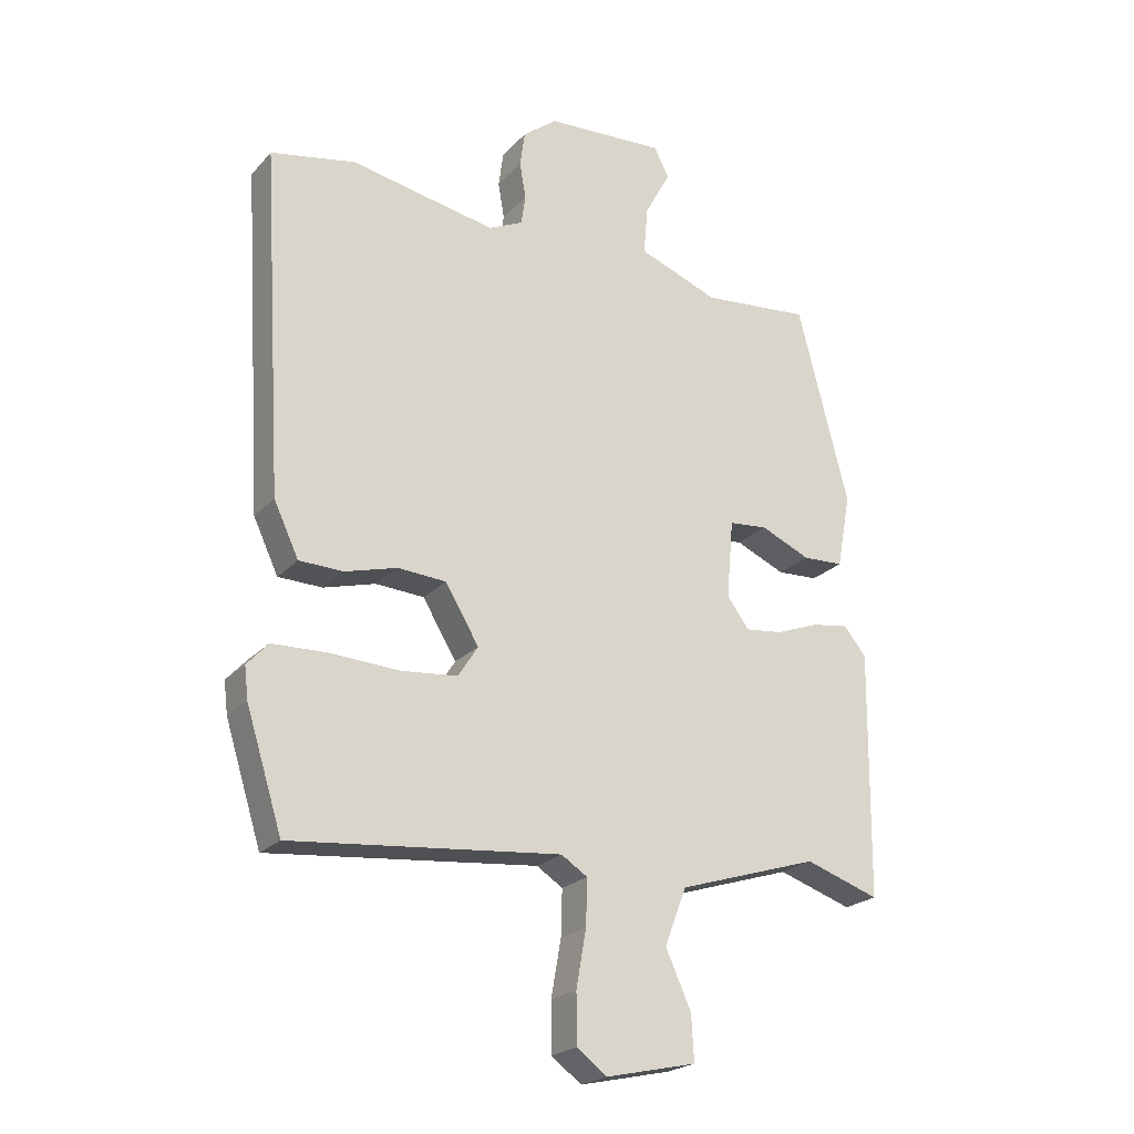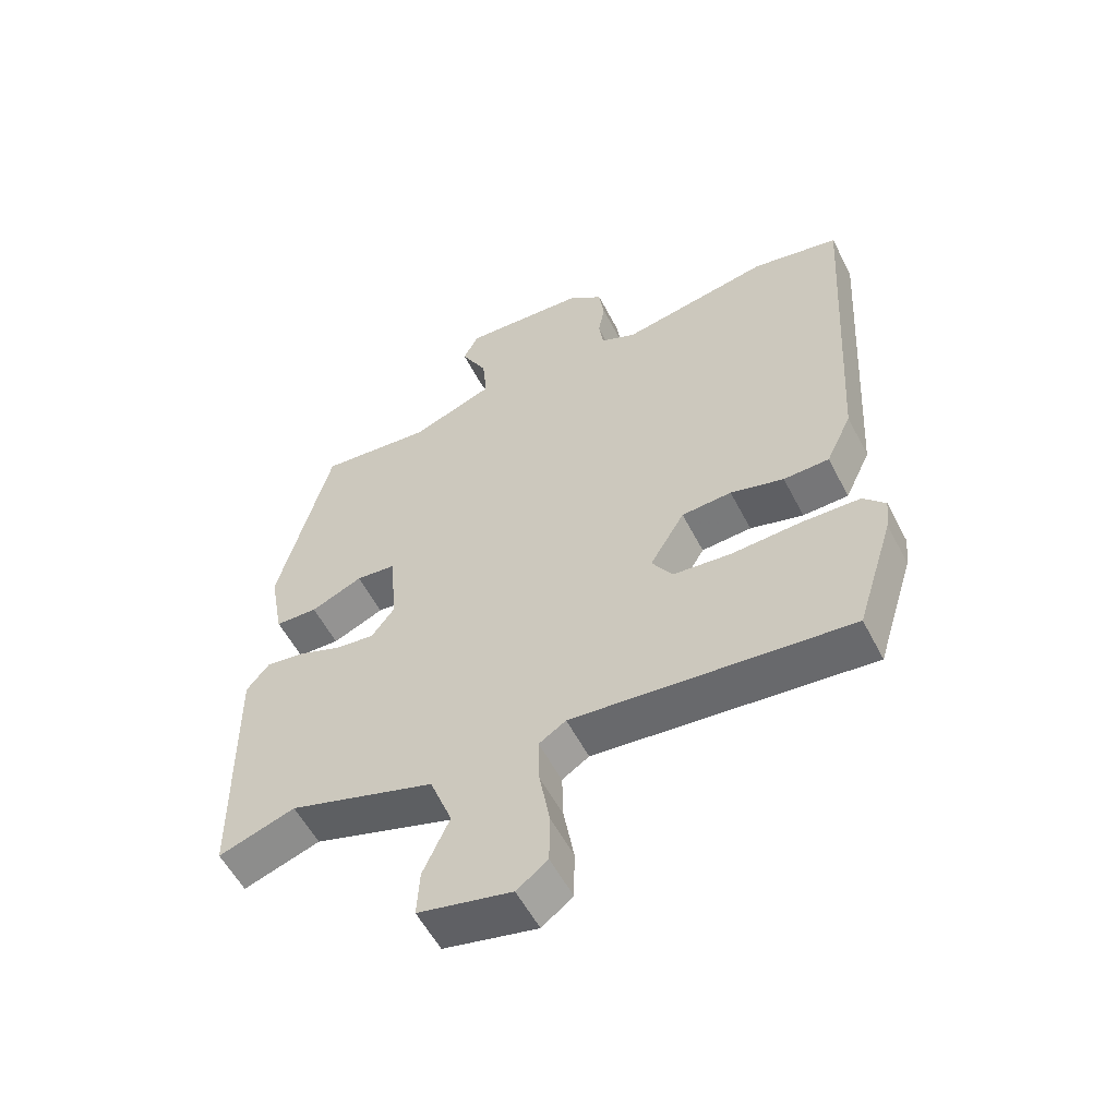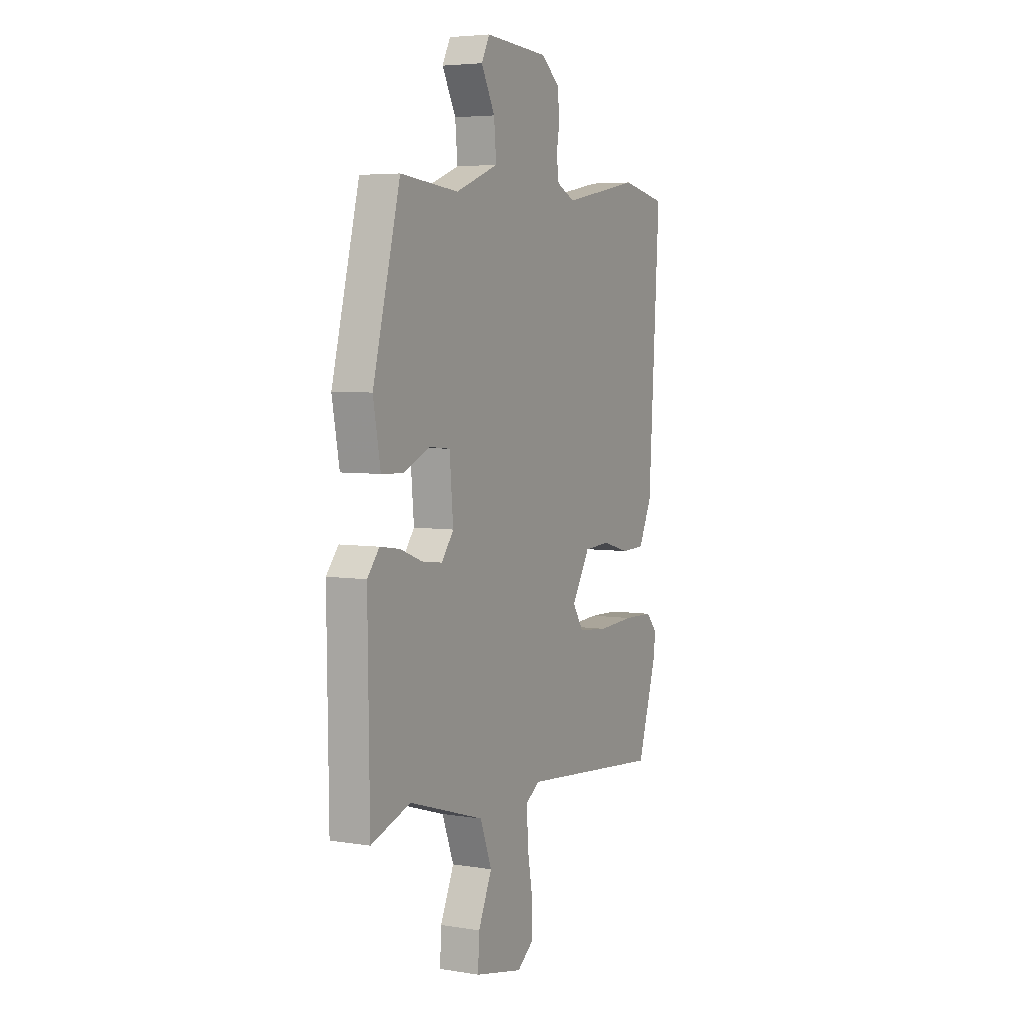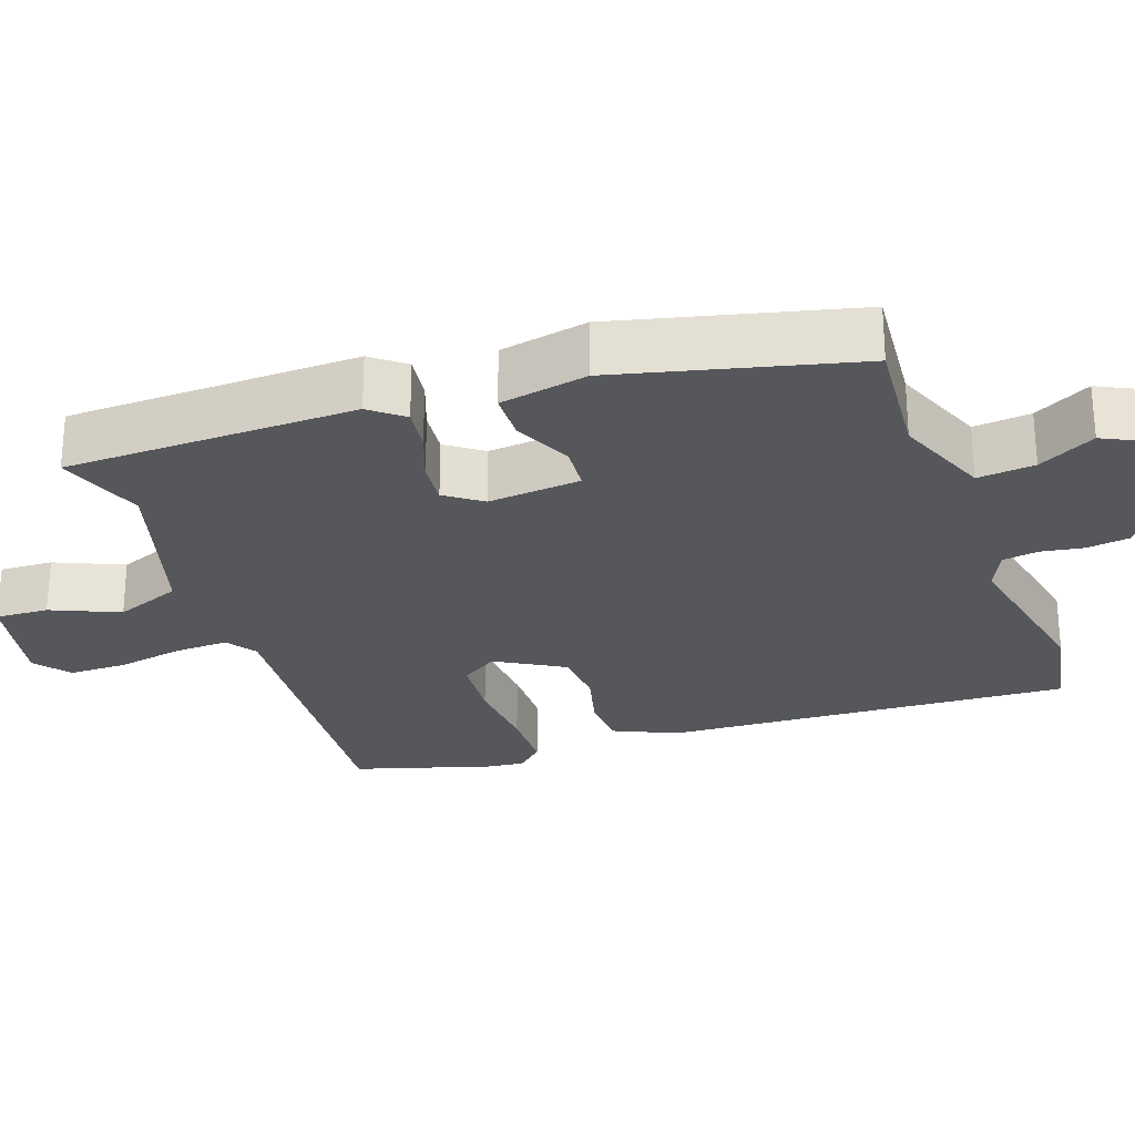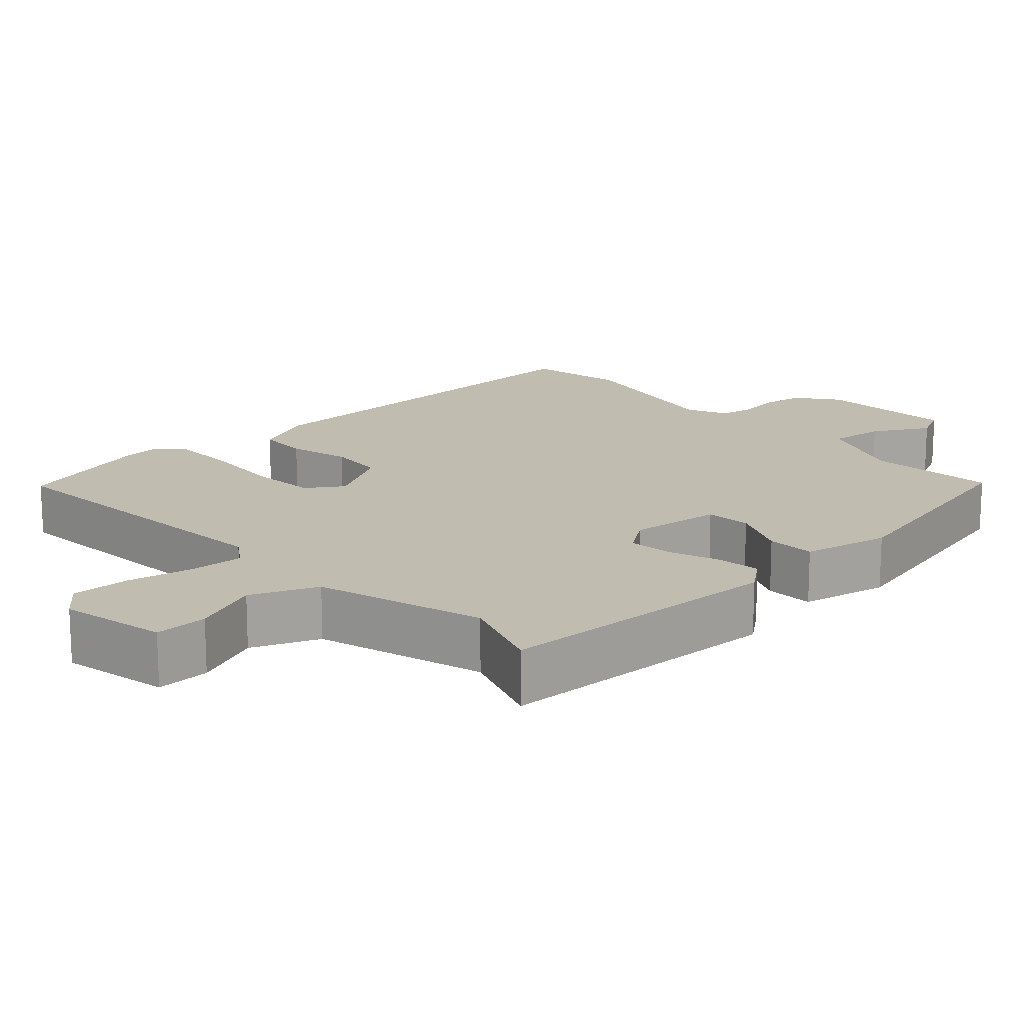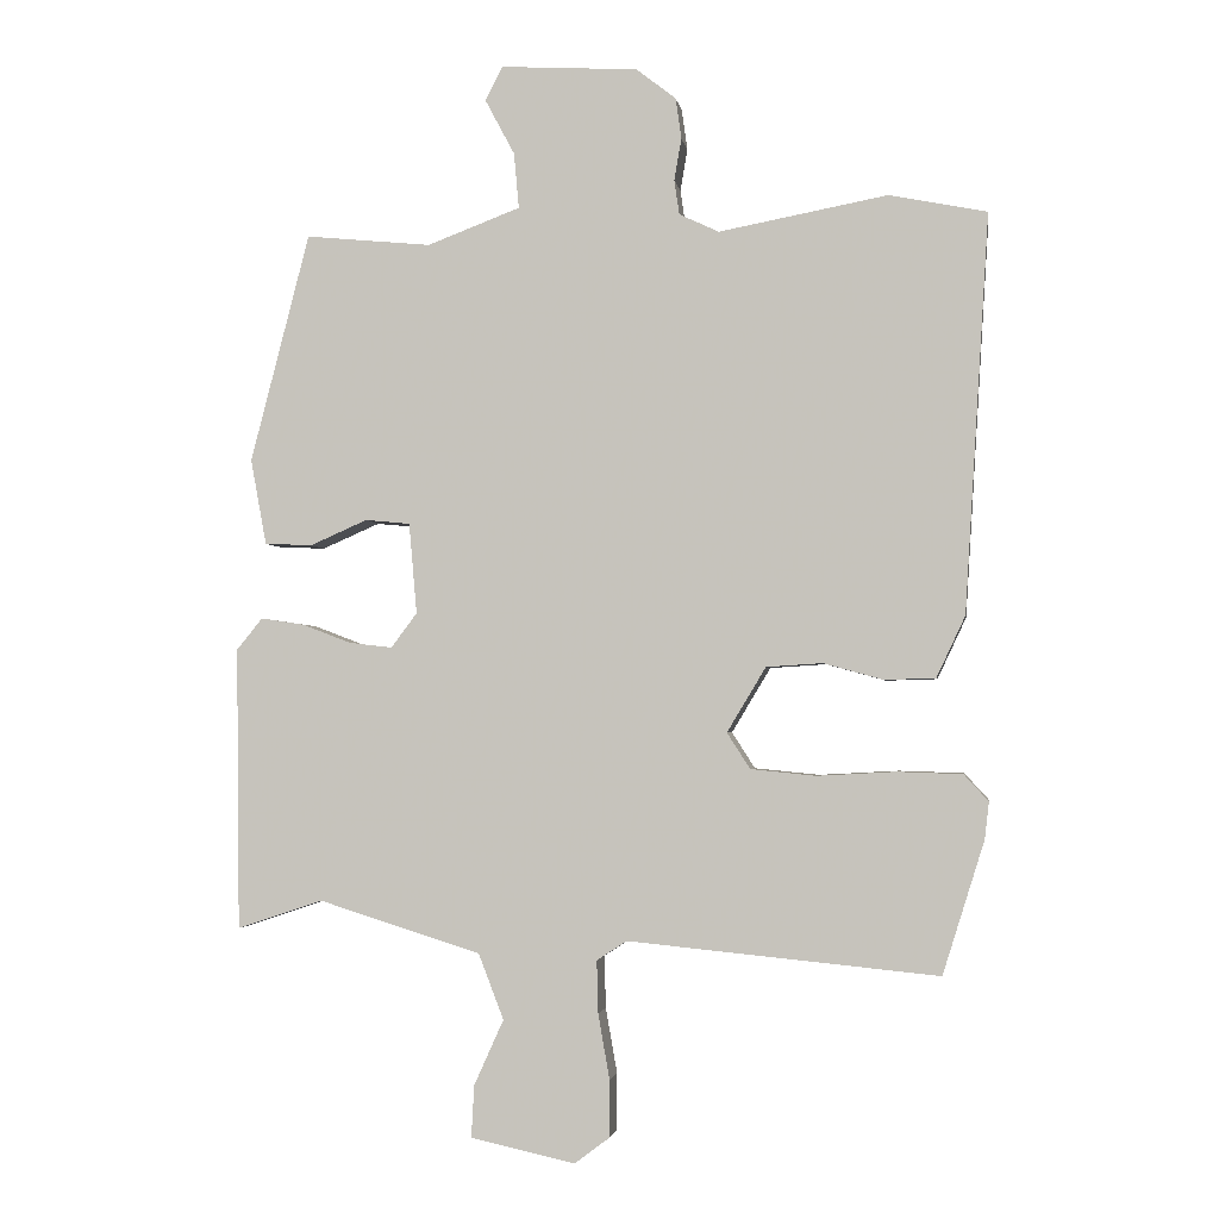
<metadata>
{"format":"obj","ext":"obj","renderer":"f3d","projection":"perspective","resolution":1024,"background":"white","views":[{"elev":-22.5,"azim":149.5,"up":"+Z"},{"elev":-56.0,"azim":27.1,"up":"+Z"},{"elev":5.0,"azim":-62.9,"up":"+Z"},{"elev":-26.4,"azim":-69.8,"up":"+Y"},{"elev":16.5,"azim":-131.4,"up":"+Y"},{"elev":-2.5,"azim":8.6,"up":"+Z"}]}
</metadata>
<code>
v 0.416 0.07 0.517
v 0.552 0.07 0.49
v 0.518 0.07 -0.062
v 0.478 0.07 -0.147
v 0.407 0.07 -0.149
v 0.324 0.07 -0.126
v 0.246 0.07 -0.131
v 0.192 0.07 -0.221
v 0.224 0.07 -0.271
v 0.314 0.07 -0.28
v 0.424 0.07 -0.274
v 0.514 0.07 -0.277
v 0.548 0.07 -0.314
v 0.542 0.07 -0.365
v 0.484 0.07 -0.55
v 0.053 0.07 -0.508
v 0.011 0.07 -0.535
v 0.013 0.07 -0.608
v 0.029 0.07 -0.699
v 0.028 0.07 -0.778
v -0.02 0.07 -0.814
v -0.165 0.07 -0.782
v -0.161 0.07 -0.71
v -0.12 0.07 -0.619
v -0.155 0.07 -0.528
v -0.381 0.07 -0.457
v -0.5 0.07 -0.497
v -0.505 0.07 -0.104
v -0.469 0.07 -0.06
v -0.409 0.07 -0.069
v -0.341 0.07 -0.095
v -0.281 0.07 -0.102
v -0.245 0.07 -0.054
v -0.256 0.07 0.072
v -0.318 0.07 0.078
v -0.398 0.07 0.043
v -0.464 0.07 0.046
v -0.486 0.07 0.165
v -0.404 0.07 0.483
v -0.229 0.07 0.466
v -0.1 0.07 0.515
v -0.107 0.07 0.592
v -0.148 0.07 0.669
v -0.124 0.07 0.716
v 0.067 0.07 0.705
v 0.122 0.07 0.662
v 0.13 0.07 0.605
v 0.12 0.07 0.547
v 0.127 0.07 0.499
v 0.182 0.07 0.473
v 0.416 0 0.517
v 0.552 0 0.49
v 0.518 0 -0.062
v 0.478 0 -0.147
v 0.407 0 -0.149
v 0.324 0 -0.126
v 0.246 0 -0.131
v 0.192 0 -0.221
v 0.224 0 -0.271
v 0.314 0 -0.28
v 0.424 0 -0.274
v 0.514 0 -0.277
v 0.548 0 -0.314
v 0.542 0 -0.365
v 0.484 0 -0.55
v 0.053 0 -0.508
v 0.011 0 -0.535
v 0.013 0 -0.608
v 0.029 0 -0.699
v 0.028 0 -0.778
v -0.02 0 -0.814
v -0.165 0 -0.782
v -0.161 0 -0.71
v -0.12 0 -0.619
v -0.155 0 -0.528
v -0.381 0 -0.457
v -0.5 0 -0.497
v -0.505 0 -0.104
v -0.469 0 -0.06
v -0.409 0 -0.069
v -0.341 0 -0.095
v -0.281 0 -0.102
v -0.245 0 -0.054
v -0.256 0 0.072
v -0.318 0 0.078
v -0.398 0 0.043
v -0.464 0 0.046
v -0.486 0 0.165
v -0.404 0 0.483
v -0.229 0 0.466
v -0.1 0 0.515
v -0.107 0 0.592
v -0.148 0 0.669
v -0.124 0 0.716
v 0.067 0 0.705
v 0.122 0 0.662
v 0.13 0 0.605
v 0.12 0 0.547
v 0.127 0 0.499
v 0.182 0 0.473
f 45 46 47 48
f 45 48 49
f 42 43 44 45
f 41 42 45 49
f 40 41 49 50
f 38 39 40
f 35 36 37 38
f 34 35 38 40
f 33 34 40 50
f 28 29 30 31
f 26 27 28 31
f 25 26 31 32
f 24 25 32 33
f 22 23 24
f 21 22 24
f 18 19 20 21
f 17 18 21 24
f 16 17 24 33
f 10 11 12 13
f 9 10 13 14
f 3 4 5 6
f 3 6 7
f 2 3 7
f 1 2 7 8
f 33 50 1 8
f 16 33 8 9
f 9 14 15 16
f 98 97 96 95
f 99 98 95
f 95 94 93 92
f 99 95 92 91
f 100 99 91 90
f 90 89 88
f 88 87 86 85
f 90 88 85 84
f 100 90 84 83
f 81 80 79 78
f 81 78 77 76
f 82 81 76 75
f 83 82 75 74
f 74 73 72
f 74 72 71
f 71 70 69 68
f 74 71 68 67
f 83 74 67 66
f 63 62 61 60
f 64 63 60 59
f 56 55 54 53
f 57 56 53
f 57 53 52
f 58 57 52 51
f 58 51 100 83
f 59 58 83 66
f 66 65 64 59
f 1 51 52 2
f 2 52 53 3
f 3 53 54 4
f 4 54 55 5
f 5 55 56 6
f 6 56 57 7
f 7 57 58 8
f 8 58 59 9
f 9 59 60 10
f 10 60 61 11
f 11 61 62 12
f 12 62 63 13
f 13 63 64 14
f 14 64 65 15
f 15 65 66 16
f 16 66 67 17
f 17 67 68 18
f 18 68 69 19
f 19 69 70 20
f 20 70 71 21
f 21 71 72 22
f 22 72 73 23
f 23 73 74 24
f 24 74 75 25
f 25 75 76 26
f 26 76 77 27
f 27 77 78 28
f 28 78 79 29
f 29 79 80 30
f 30 80 81 31
f 31 81 82 32
f 32 82 83 33
f 33 83 84 34
f 34 84 85 35
f 35 85 86 36
f 36 86 87 37
f 37 87 88 38
f 38 88 89 39
f 39 89 90 40
f 40 90 91 41
f 41 91 92 42
f 42 92 93 43
f 43 93 94 44
f 44 94 95 45
f 45 95 96 46
f 46 96 97 47
f 47 97 98 48
f 48 98 99 49
f 49 99 100 50
f 50 100 51 1

</code>
